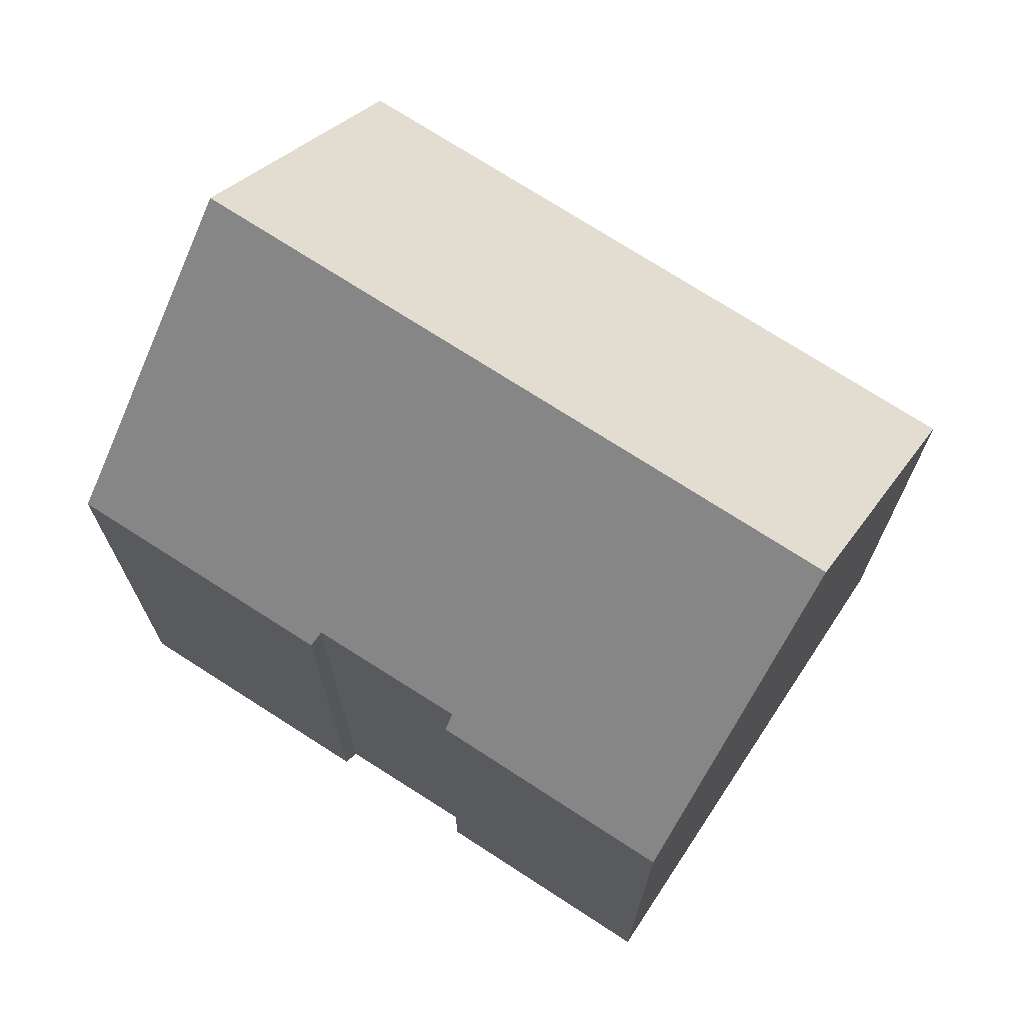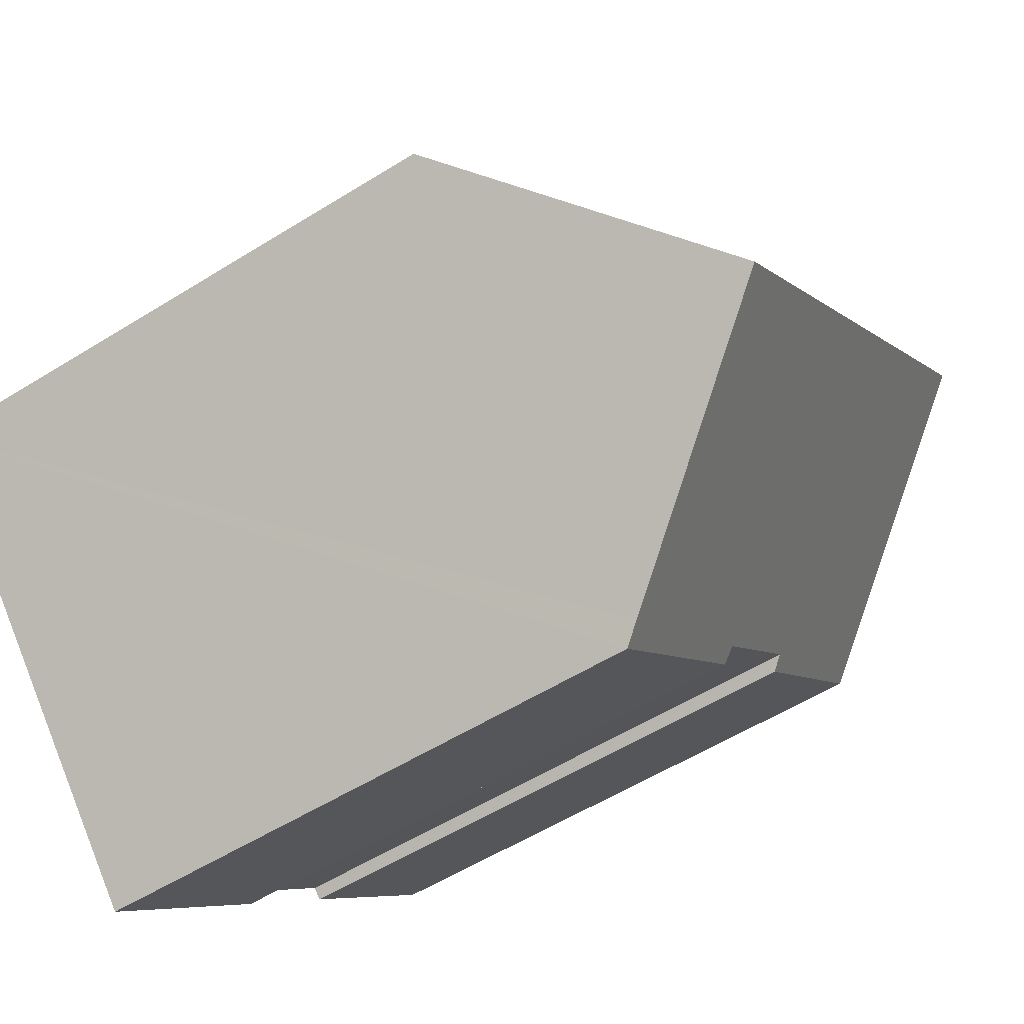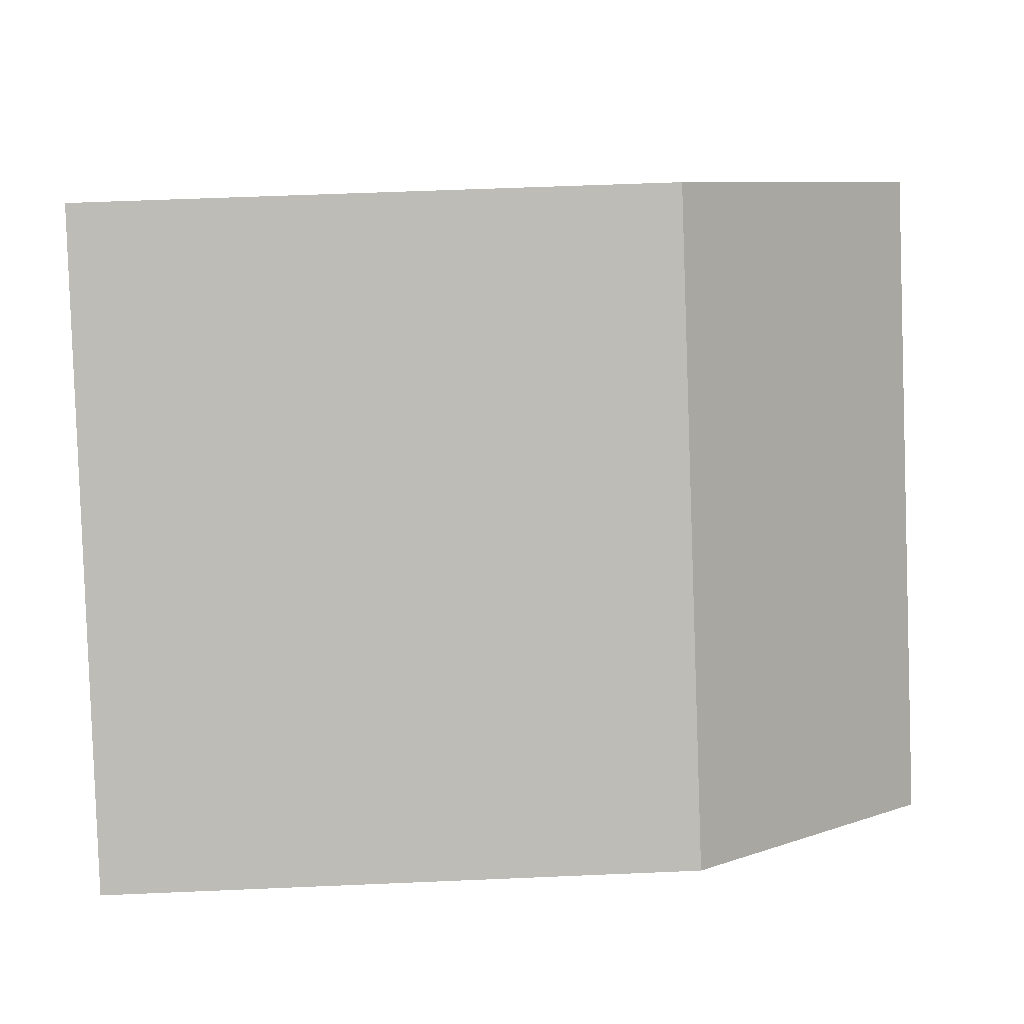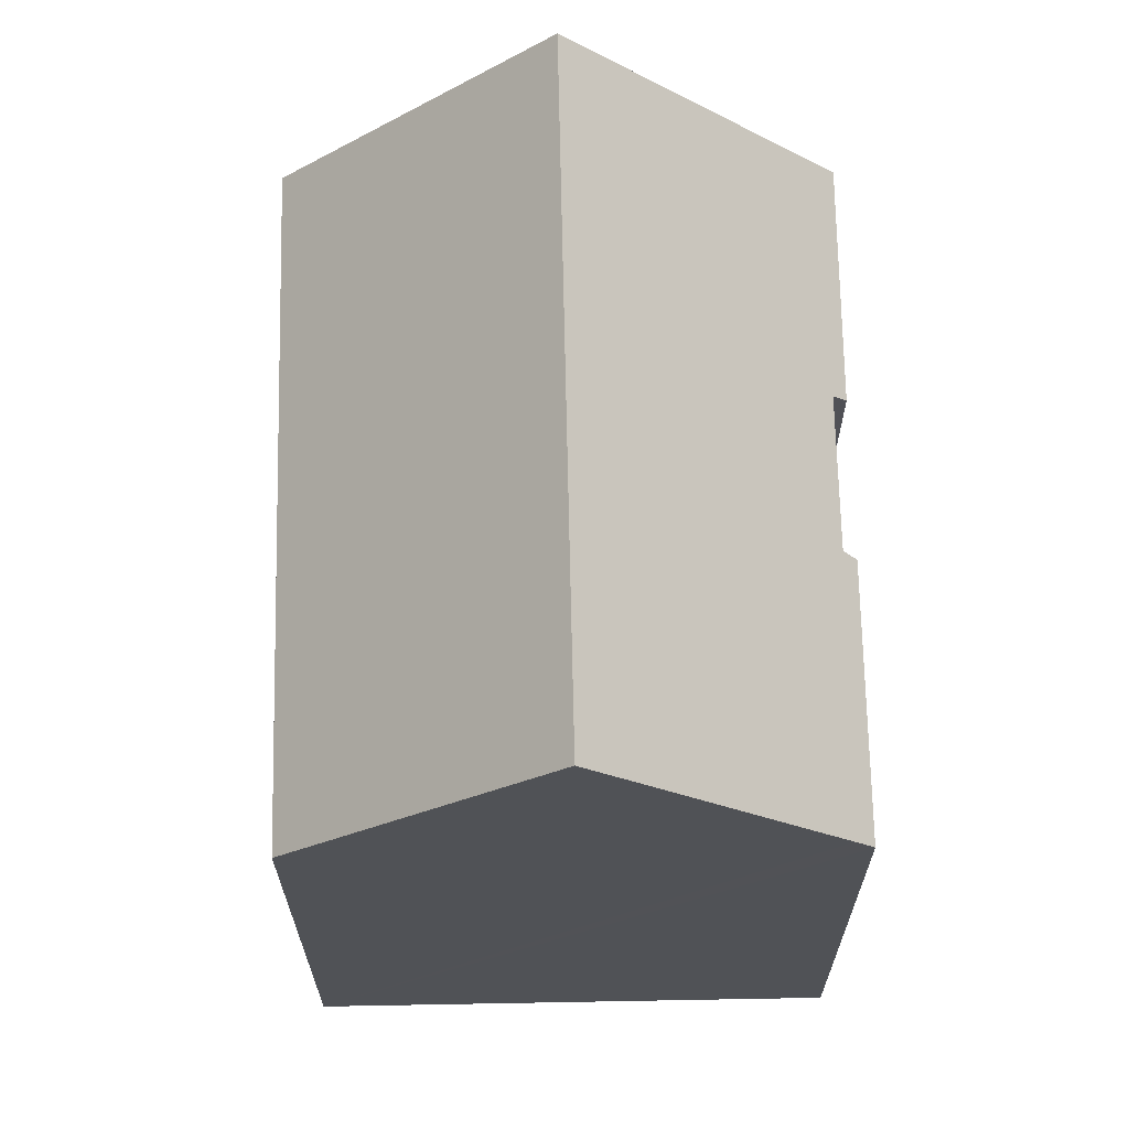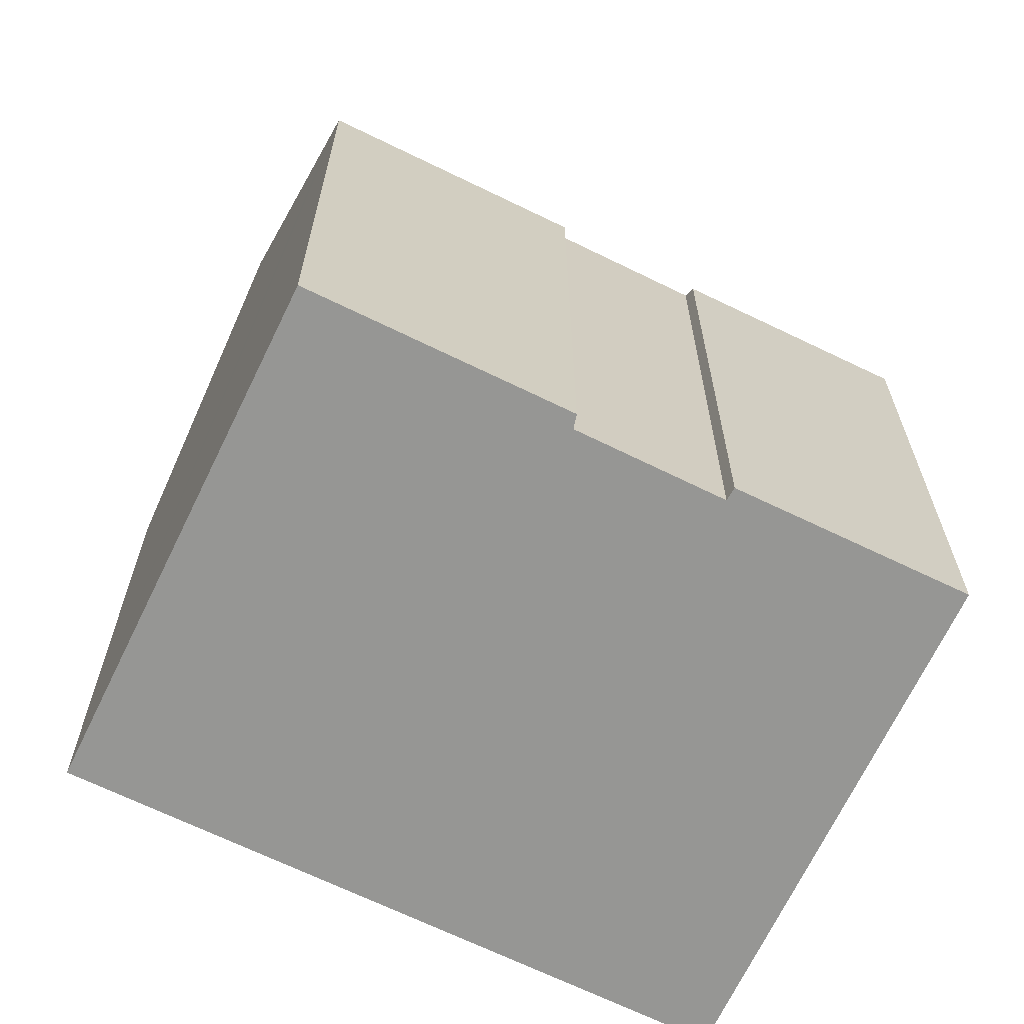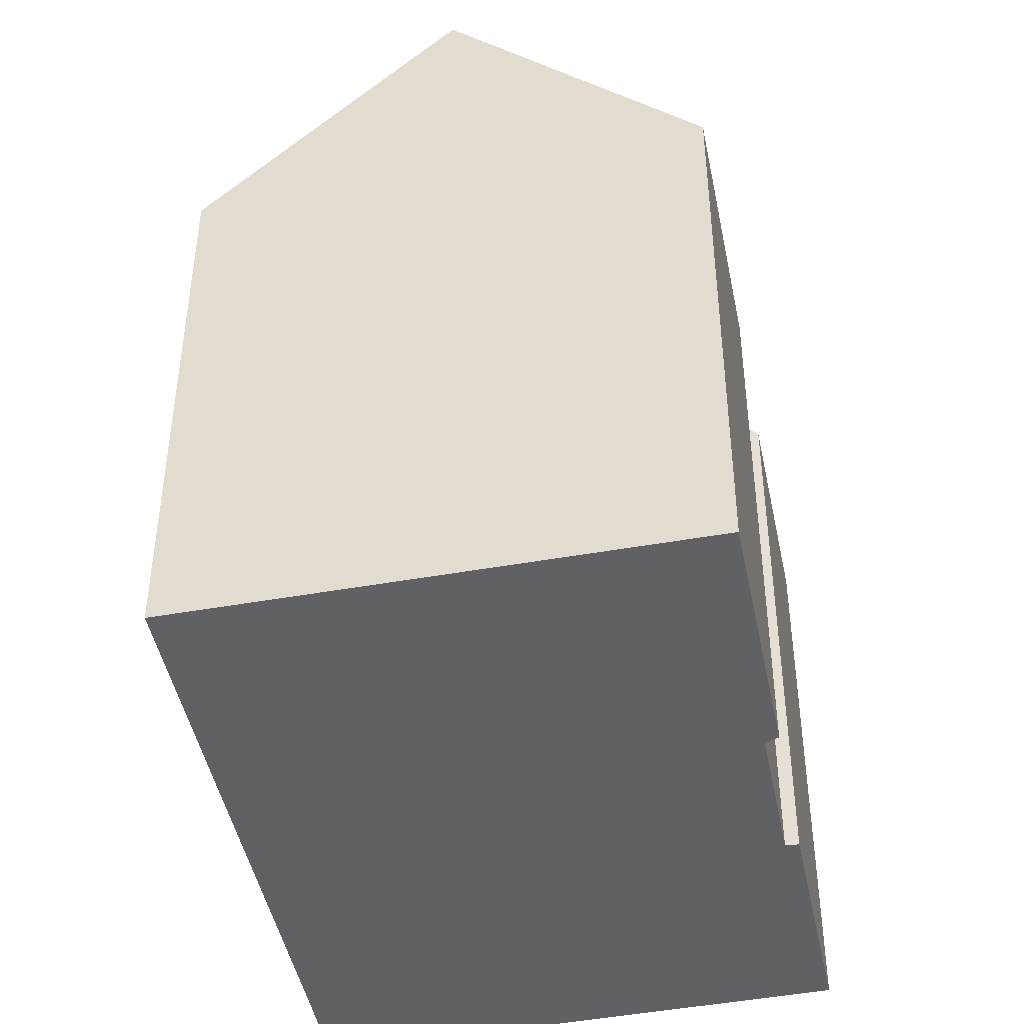
<metadata>
{"format":"obj","ext":"obj","renderer":"f3d","projection":"perspective","resolution":1024,"background":"white","views":[{"elev":73.4,"azim":-103.9,"up":"+Y"},{"elev":-55.2,"azim":123.4,"up":"+Z"},{"elev":52.5,"azim":87.3,"up":"+Z"},{"elev":68.8,"azim":132.1,"up":"+Y"},{"elev":-67.7,"azim":-162.7,"up":"+Y"},{"elev":-46.2,"azim":144.7,"up":"+Y"}]}
</metadata>
<code>
v  3.825 18.06 4.141
v  18.11 12.58 -1.572
v  14.25 18.06 -5.69
v  7.654 12.58 8.287
v  0 12.59 7.707e-16
v  3.963 12.89 -3.308
v  3.745 12.6 -3.507
v  0.285 12.99 0.309
v  6.189 12.58 -5.84
v  10.67 12.99 -9.502
v  10.39 12.58 -9.809
v  6.338 12.88 -5.569
v  6.189 3.576e-16 -5.84
v  10.39 6.006e-16 -9.809
v  3.963 2.026e-16 -3.308
v  6.338 3.41e-16 -5.569
v  3.745 2.147e-16 -3.507
v  0 0 0
v  0.285 -1.892e-17 0.309
v  3.825 -2.536e-16 4.141
v  7.654 -5.074e-16 8.287
v  18.11 9.626e-17 -1.572
v  14.25 3.484e-16 -5.69
v  10.67 5.818e-16 -9.502
g defaultobject
f 1 2 3
f 2 1 4
f 5 6 7
f 6 5 3
f 3 5 1
f 1 5 8
f 9 10 11
f 10 9 3
f 3 9 12
f 3 12 6
f 11 13 9
f 13 11 14
f 12 15 6
f 15 12 16
f 17 5 7
f 5 17 18
f 9 16 12
f 16 9 13
f 8 4 1
f 4 8 5
f 4 5 18
f 4 18 19
f 4 19 20
f 4 20 21
f 15 7 6
f 7 15 17
f 2 10 3
f 10 2 22
f 10 22 11
f 11 22 14
f 14 22 23
f 14 23 24
f 21 2 4
f 2 21 22
f 18 20 19
f 20 18 17
f 20 17 21
f 21 17 15
f 21 15 22
f 22 15 16
f 22 16 13
f 22 13 24
f 24 13 14
f 22 24 23

</code>
